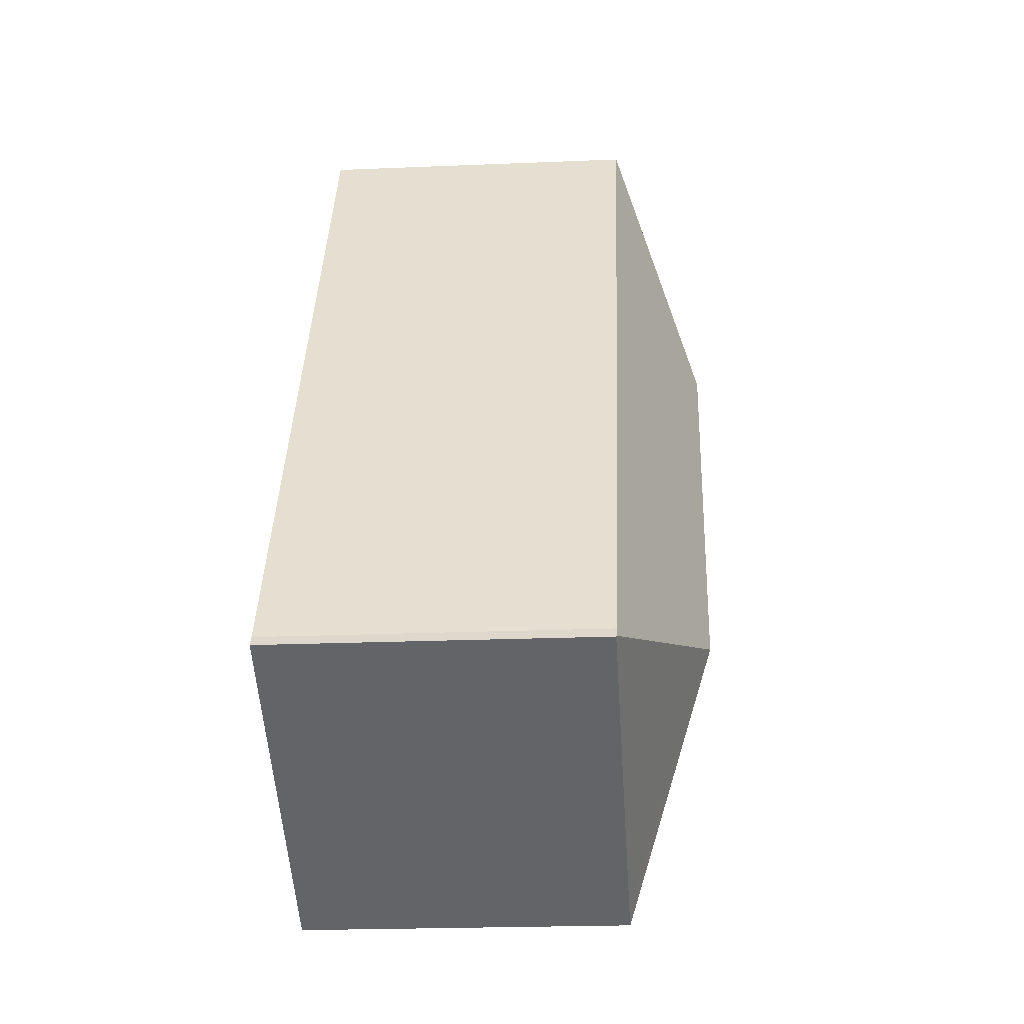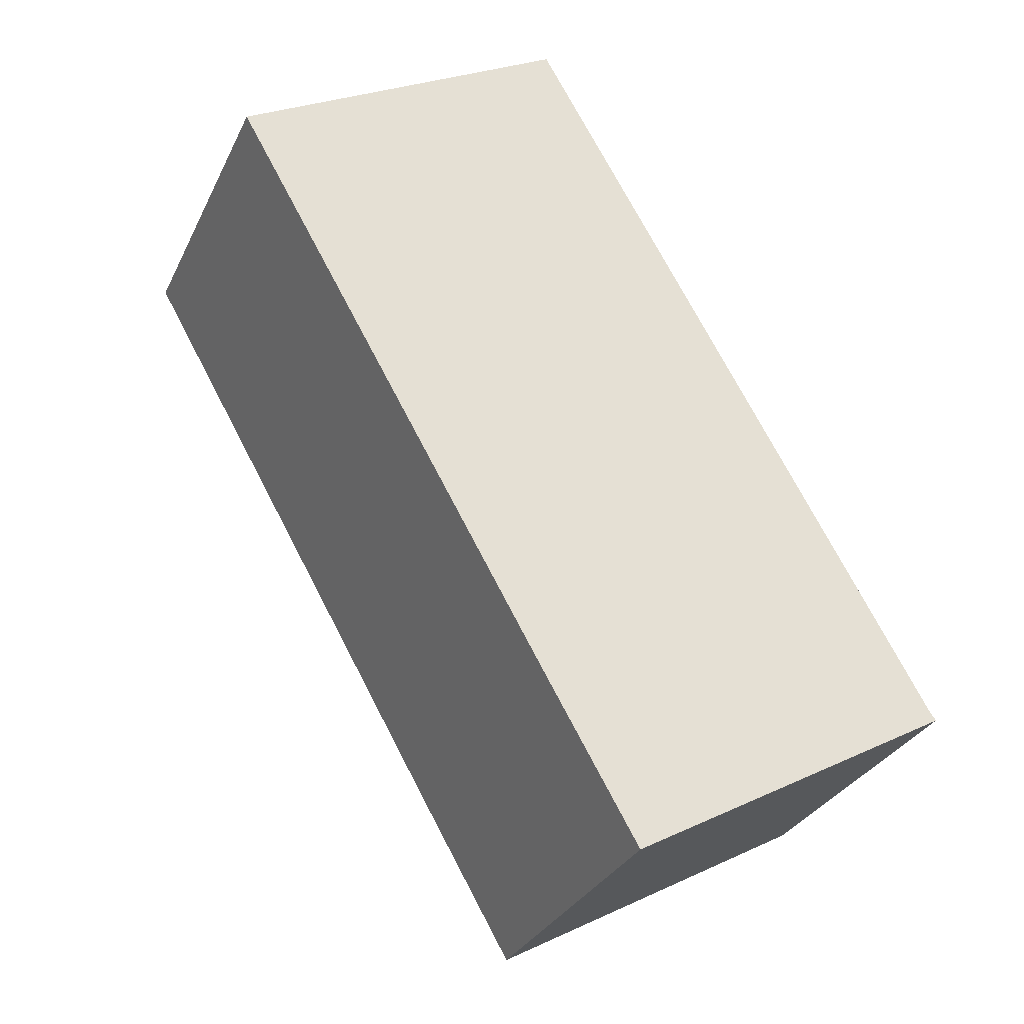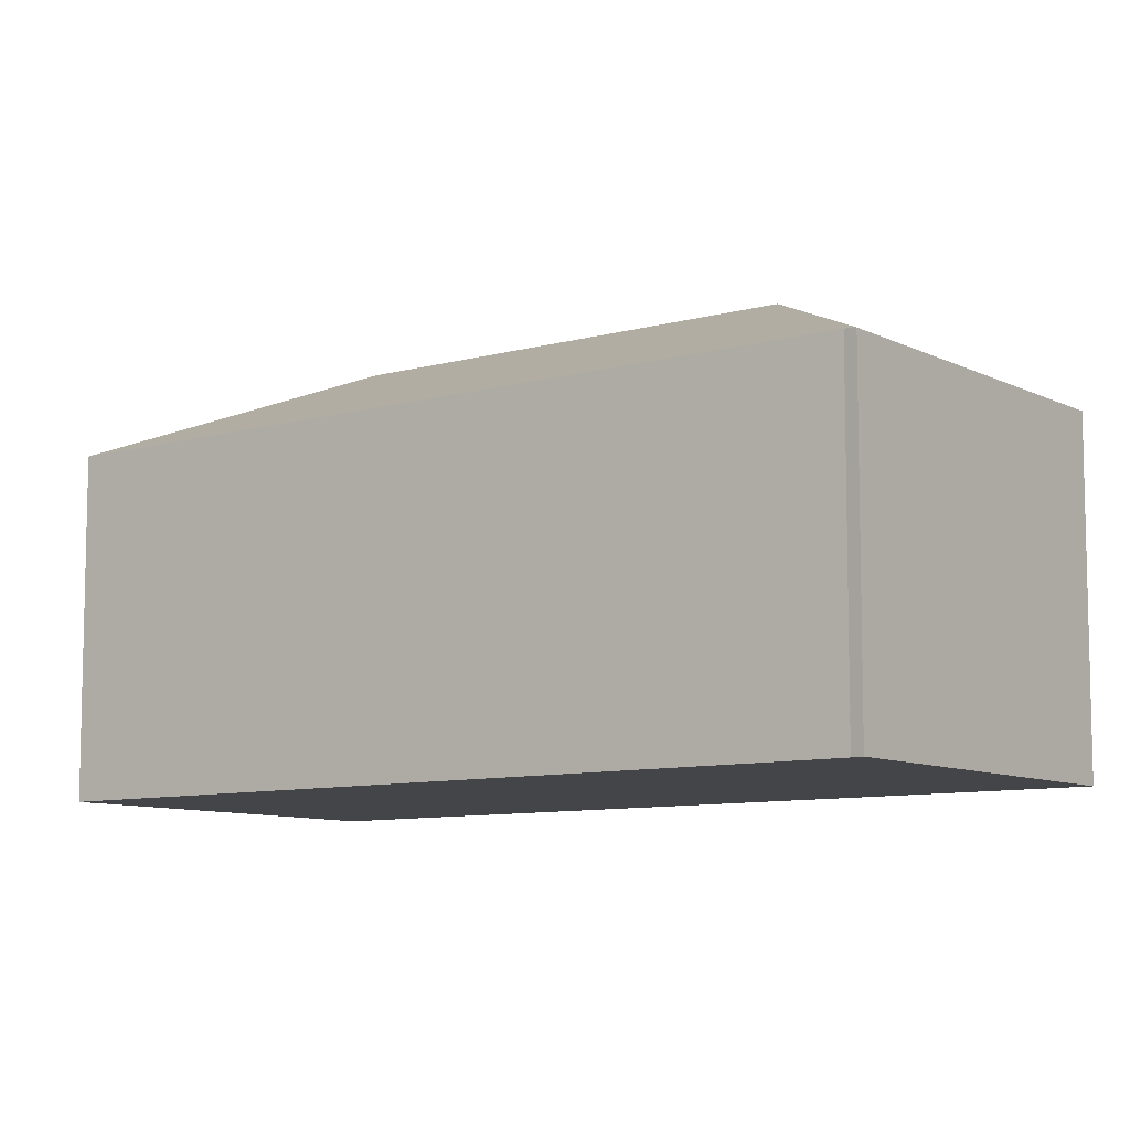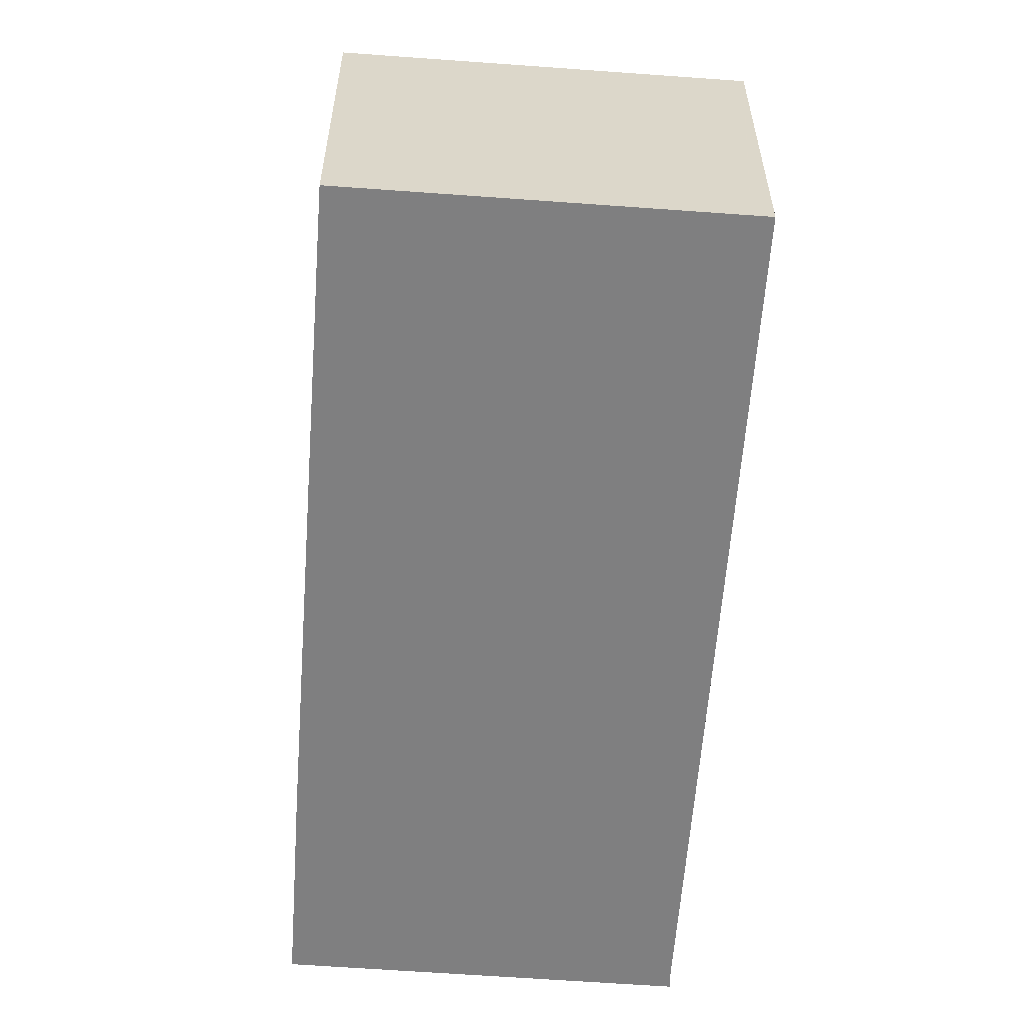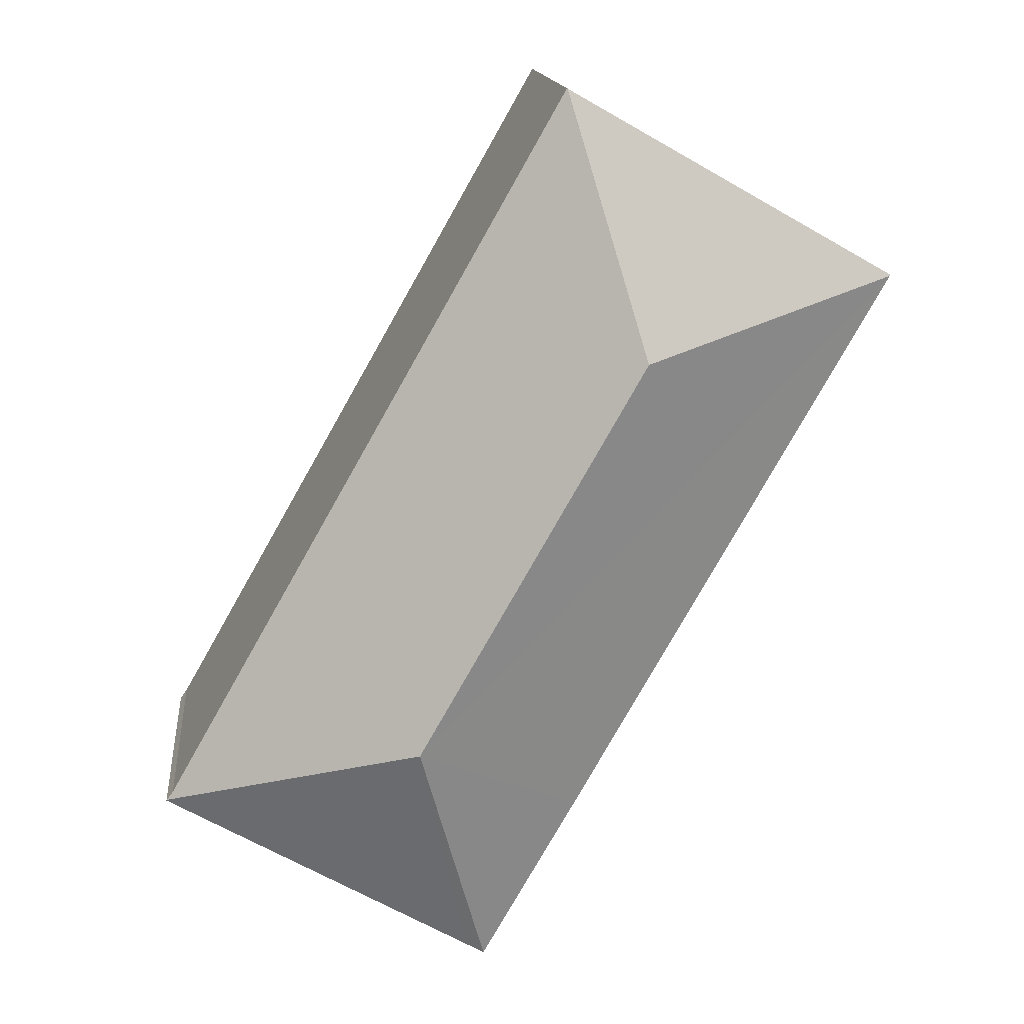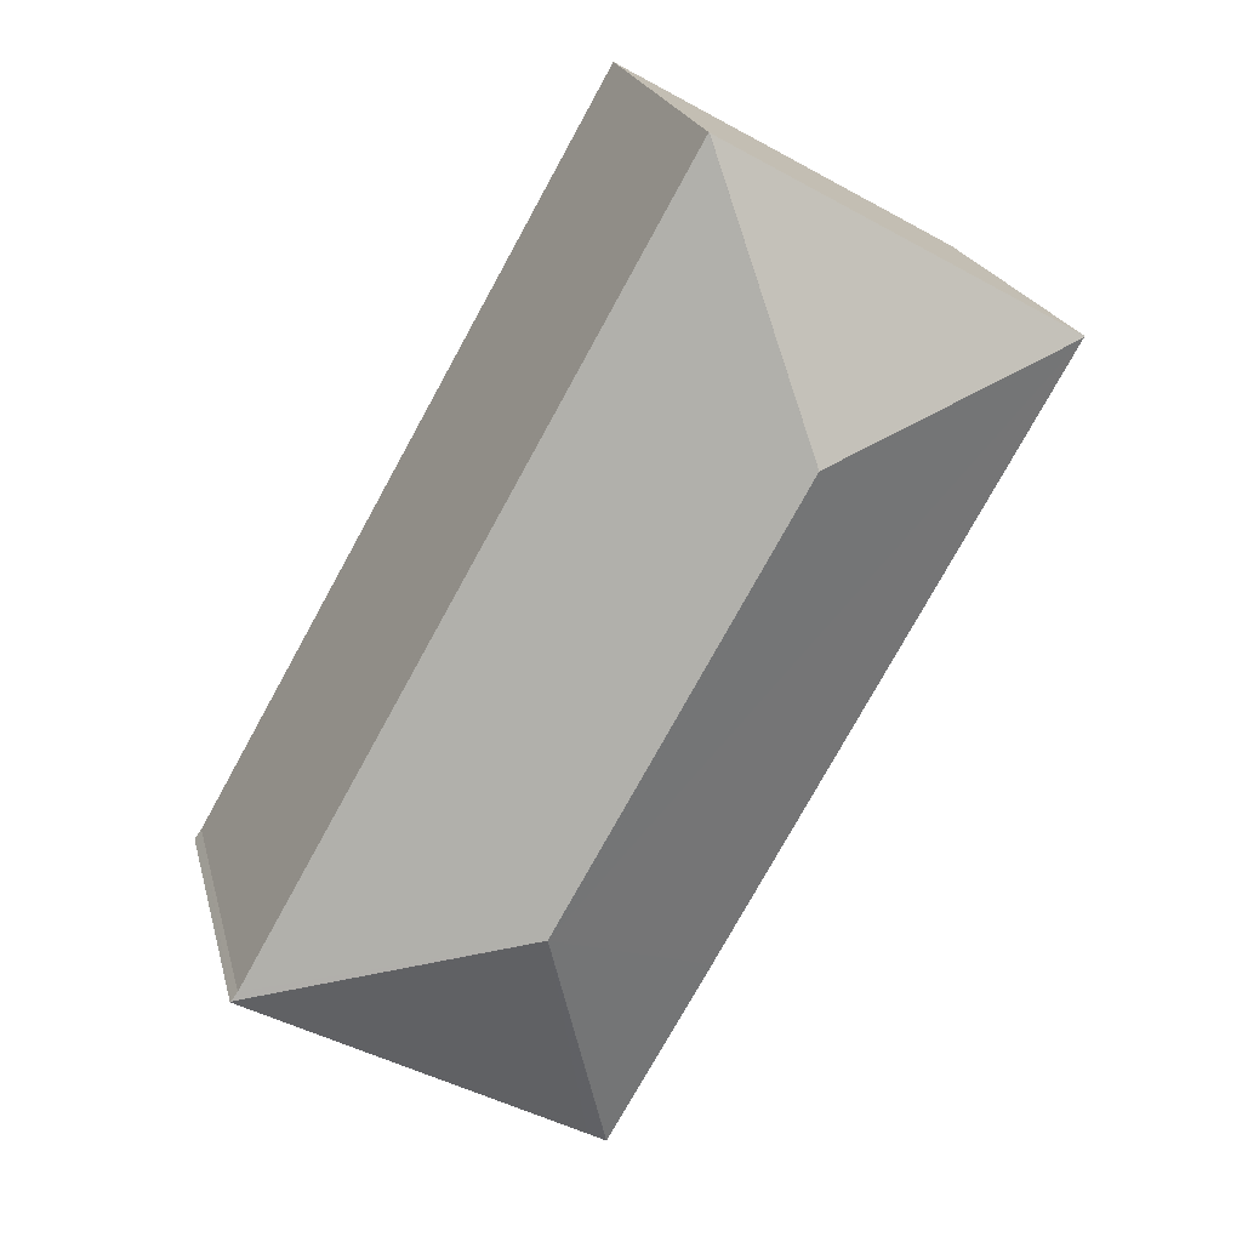
<metadata>
{"format":"obj","ext":"obj","renderer":"f3d","projection":"perspective","resolution":1024,"background":"white","views":[{"elev":-21.9,"azim":94.2,"up":"+Z"},{"elev":-30.4,"azim":-22.1,"up":"+Z"},{"elev":-8.8,"azim":97.4,"up":"+Y"},{"elev":-59.9,"azim":-33.9,"up":"+Y"},{"elev":14.5,"azim":174.5,"up":"+Z"},{"elev":21.6,"azim":166.4,"up":"+Z"}]}
</metadata>
<code>
v  8.73 13.85 -2.423
v  11.12 10.94 6.321
v  11.14 10.93 6.331
v  16.38 13.85 -15.78
v  24.91 10.97 -17.87
v  25.13 10.95 -18.17
v  14.61 10.95 -24.16
v  25.15 10.93 -18.2
v  14.01 10.95 -24.5
v  10.73 10.94 -18.83
v  0.024 10.96 -0.042
v  0.317 10.94 0.18
v  0 10.94 6.7e-16
v  10.54 10.94 5.987
v  0 0 0
v  0.317 -1.102e-17 0.18
v  10.54 -3.666e-16 5.987
v  11.12 -3.87e-16 6.321
v  11.14 -3.877e-16 6.331
v  24.91 1.094e-15 -17.87
v  25.15 1.115e-15 -18.2
v  25.13 1.113e-15 -18.17
v  14.61 1.479e-15 -24.16
v  14.01 1.5e-15 -24.5
v  10.73 1.153e-15 -18.83
v  0.024 2.572e-18 -0.042
g defaultobject
f 1 2 3
f 4 5 6
f 5 4 3
f 3 4 1
f 7 6 8
f 6 7 4
f 4 7 9
f 10 4 9
f 4 10 11
f 4 11 1
f 12 11 13
f 11 12 1
f 1 12 14
f 1 14 2
f 15 12 13
f 12 15 14
f 14 15 16
f 14 16 17
f 14 17 2
f 2 17 3
f 3 17 18
f 3 18 19
f 3 20 5
f 20 3 19
f 20 6 5
f 6 20 8
f 8 20 21
f 21 20 22
f 21 7 8
f 7 21 23
f 7 23 9
f 9 23 24
f 24 10 9
f 10 24 25
f 10 25 11
f 11 25 26
f 11 26 13
f 13 26 15
f 20 23 21
f 23 20 19
f 23 19 24
f 24 19 25
f 25 19 26
f 26 19 18
f 26 18 17
f 26 17 16
f 26 16 15

</code>
